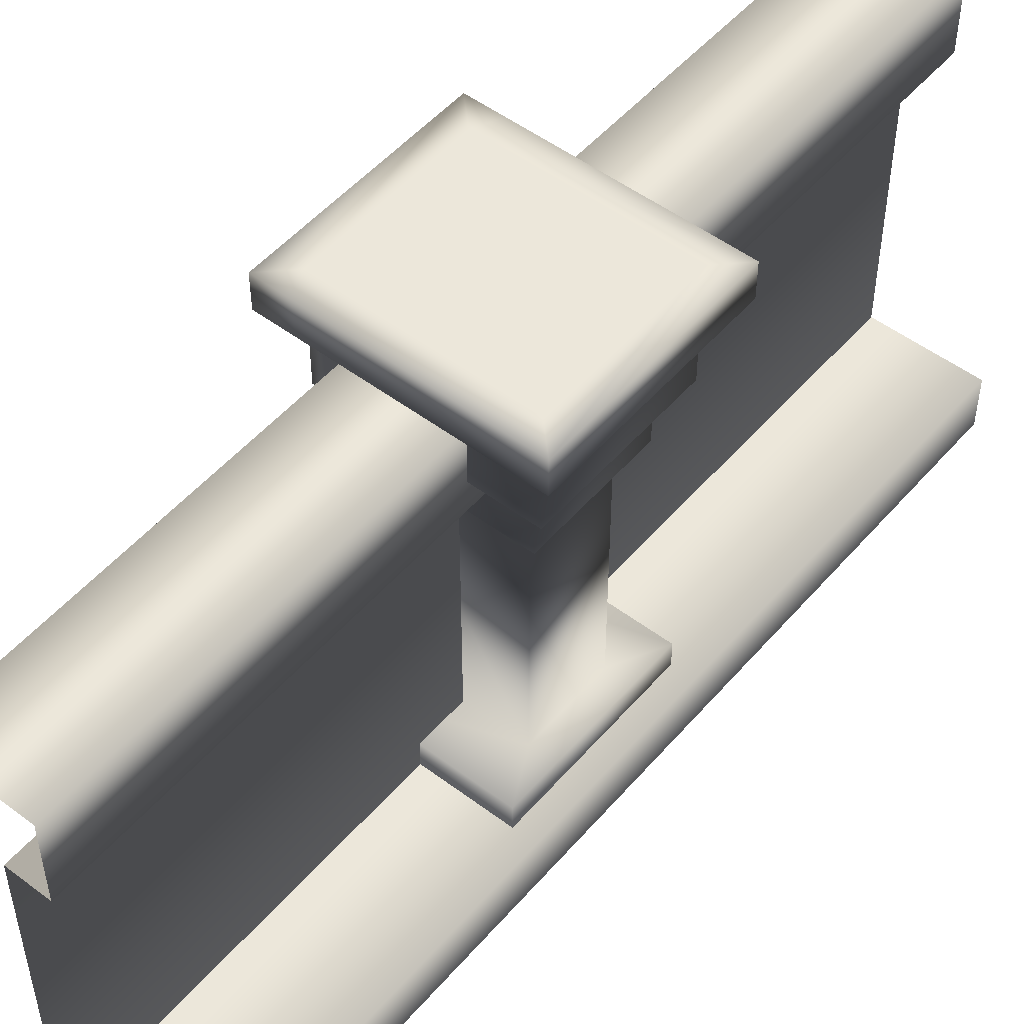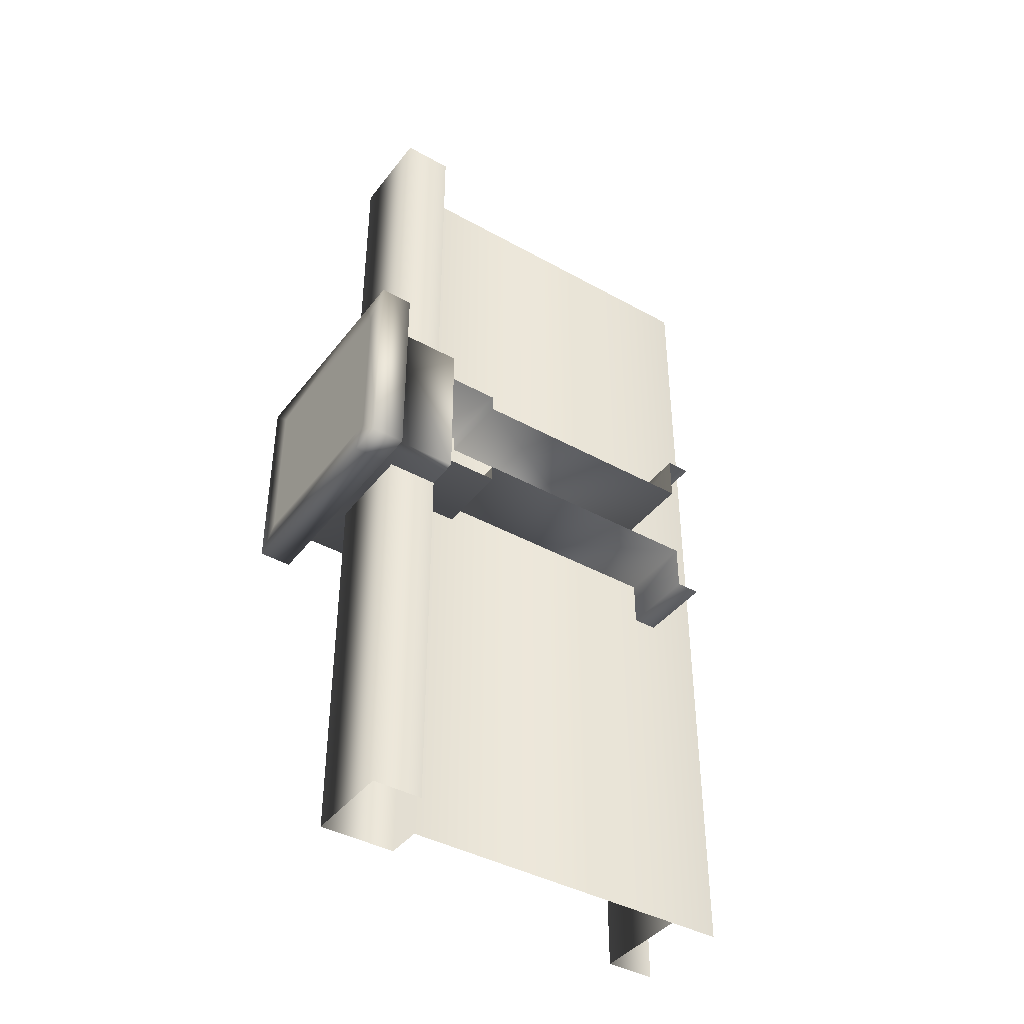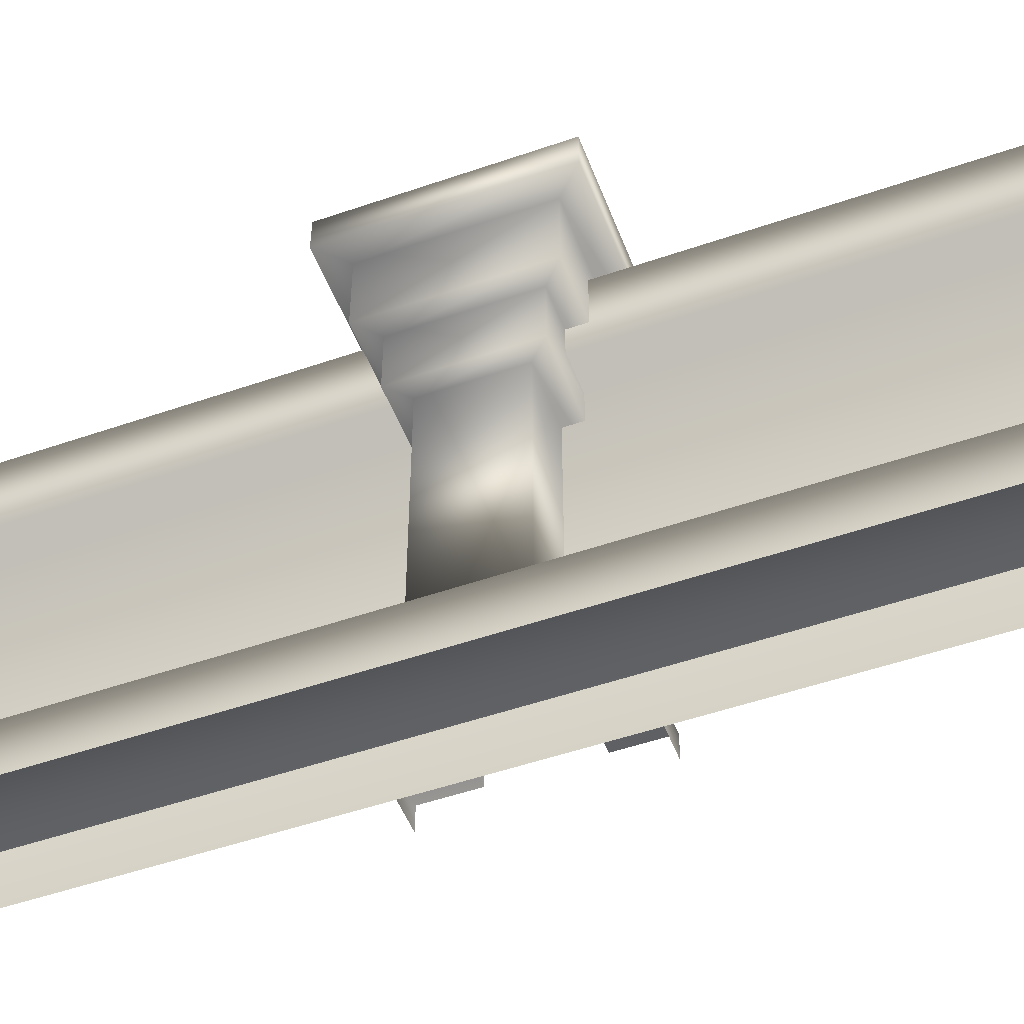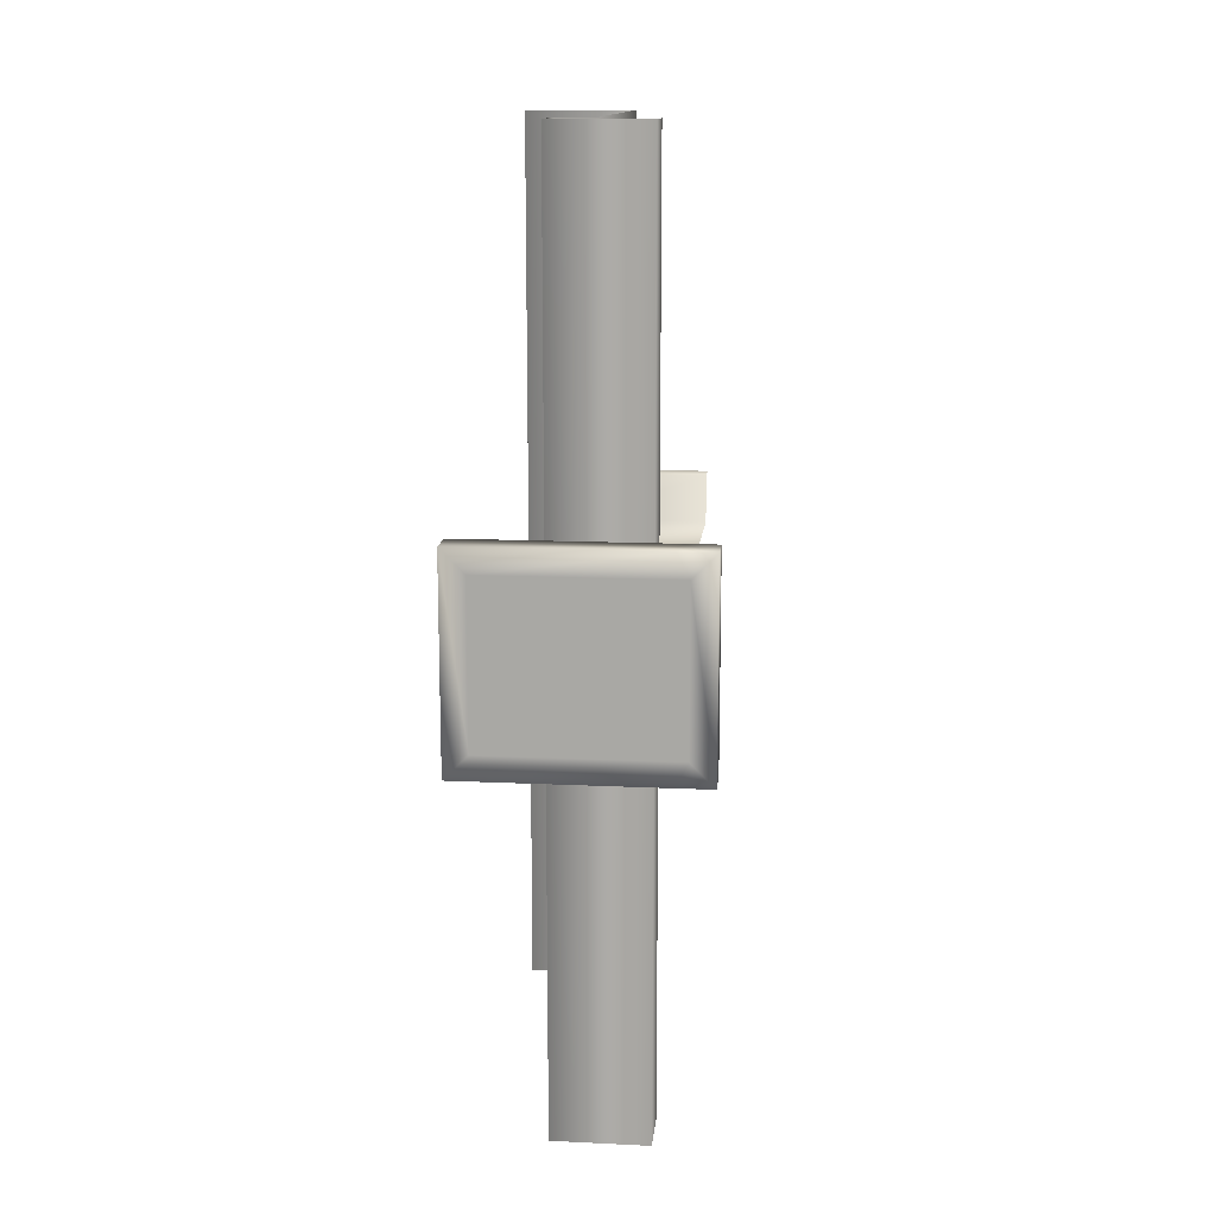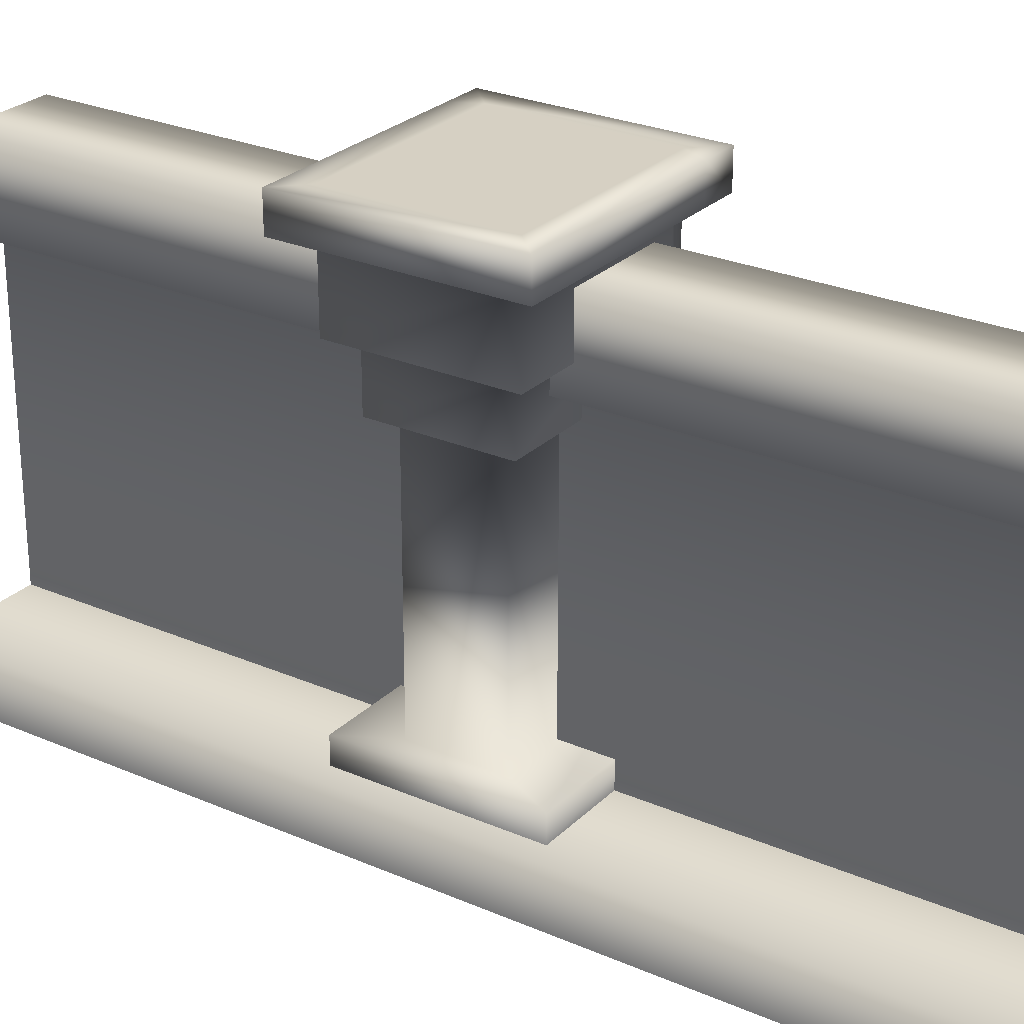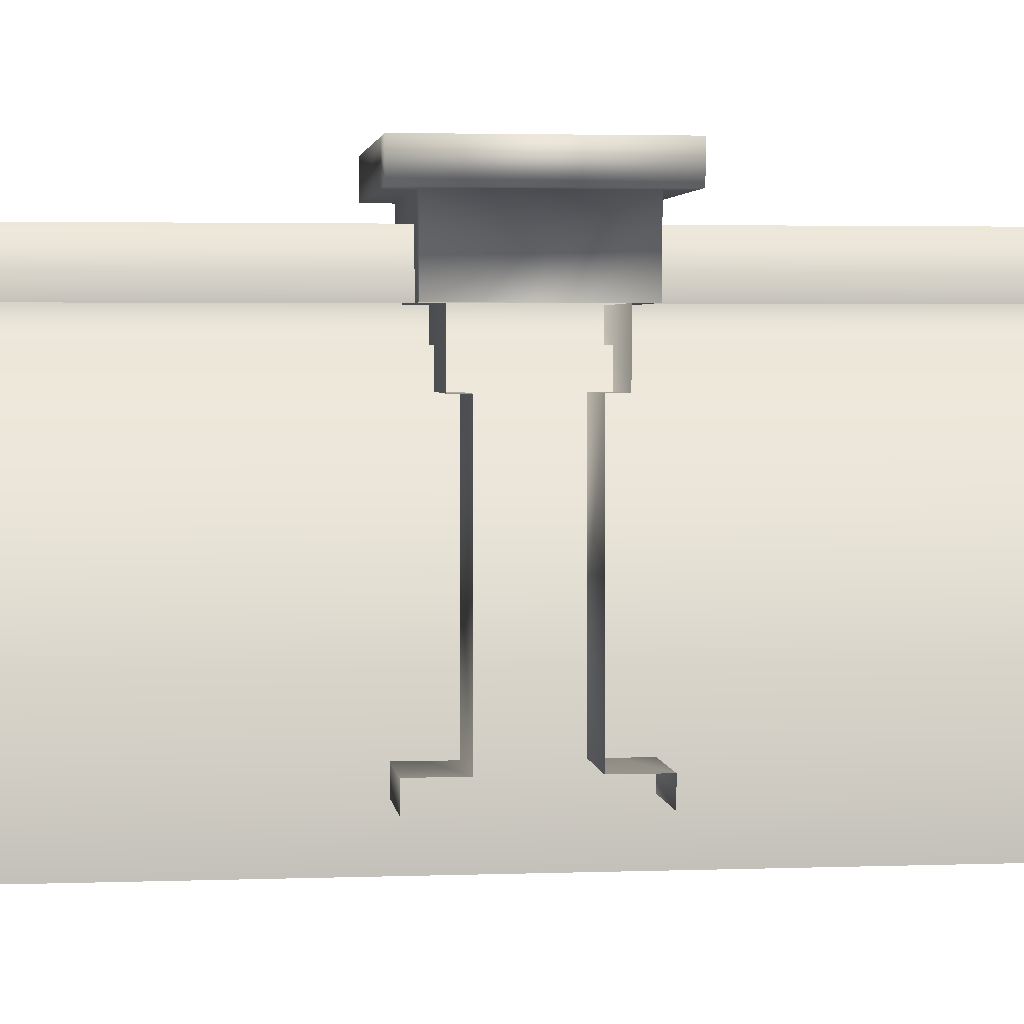
<metadata>
{"format":"obj","ext":"obj","renderer":"f3d","projection":"perspective","resolution":1024,"background":"white","views":[{"elev":51.1,"azim":39.3,"up":"+Y"},{"elev":-41.1,"azim":-124.1,"up":"+Z"},{"elev":-51.1,"azim":110.7,"up":"+Y"},{"elev":13.9,"azim":-174.1,"up":"+Z"},{"elev":26.5,"azim":124.3,"up":"+Y"},{"elev":3.1,"azim":-96.9,"up":"+Y"}]}
</metadata>
<code>
o Plane.001
v -12.2 6.6 -3.808
v -12.2 6.6 9.986
v -13.63 6.6 9.986
v -13.63 6.6 -3.808
v -12.77 0.8 9.986
v -12.77 0.8 -3.808
v -11.17 0 9.986
v -11.17 0.8 9.986
v -11.17 0 -3.808
v -11.17 0.8 -3.808
v -13.97 1.179 3.858
v -13.97 4.938 3.858
v -13.97 1.179 2.551
v -13.97 4.938 2.551
v -11.87 1.179 3.858
v -11.87 4.938 3.858
v -11.87 1.179 2.551
v -11.87 4.938 2.551
v -13.97 7.422 2.015
v -11.3 7.422 2.015
v -13.97 4.938 2.29
v -11.6 4.938 2.29
v -11.6 4.938 4.119
v -13.97 4.938 4.119
v -13.97 5.822 4.119
v -13.97 5.822 2.29
v -11.6 5.822 2.29
v -11.6 5.822 4.119
v -13.97 7.422 4.394
v -11.3 7.422 4.394
v -11.3 5.822 2.015
v -11.3 6.922 2.015
v -11.3 6.922 4.394
v -13.97 6.922 4.394
v -13.97 6.922 2.015
v -13.97 5.822 4.394
v -13.97 5.822 2.015
v -11.3 5.822 4.394
v -10.94 7.422 1.659
v -10.94 6.922 1.659
v -13.97 6.922 1.659
v -13.97 7.422 1.659
v -10.94 7.422 4.75
v -10.94 6.922 4.75
v -13.97 6.922 4.75
v -13.97 7.422 4.75
v -12.2 5.41 -3.808
v -12.2 5.41 9.986
v -12.77 0 9.986
v -12.77 0 -3.808
v -12.77 5.41 -3.808
v -12.77 5.41 9.986
v -14.14 7.422 4.394
v -14.14 7.422 2.015
v -14.14 6.922 4.394
v -14.14 6.922 2.015
v -14.5 7.422 4.75
v -14.5 6.922 4.75
v -14.5 7.422 1.659
v -14.5 6.922 1.659
v -13.63 5.822 9.986
v -13.63 5.822 -3.808
v -14.14 5.822 4.394
v -14.14 5.822 2.015
v -13.97 1.179 4.579
v -13.97 1.179 1.83
v -11.5 1.179 4.579
v -11.5 1.179 1.83
v -13.97 0.8 4.579
v -13.97 0.8 1.83
v -11.5 0.8 4.579
v -11.5 0.8 1.83
f 48 47 1 2
f 4 3 2 1
f 9 10 8 7
f 10 6 5 8
f 47 48 52 51
f 3 4 62 61
f 18 14 21 22
f 45 44 43 46
f 22 21 26 27
f 13 14 18 17
f 17 18 16 15
f 15 16 12 11
f 23 22 27 28
f 27 26 37 31
f 12 16 23 24
f 24 23 28 25
f 16 18 22 23
f 25 28 38 36
f 20 19 29 30
f 28 27 31 38
f 38 31 32 33
f 36 38 33 34
f 32 35 41 40
f 31 37 35 32
f 19 20 39 42
f 40 41 42 39
f 44 40 39 43
f 34 33 44 45
f 20 30 43 39
f 30 29 46 43
f 33 32 40 44
f 60 58 57 59
f 53 54 59 57
f 56 55 58 60
f 19 54 53 29
f 34 45 58 55
f 46 29 53 57
f 45 46 57 58
f 42 59 54 19
f 41 35 56 60
f 42 41 60 59
f 55 56 64 63
f 34 55 63 36
f 37 64 56 35
f 15 11 65 67
f 17 15 67 68
f 13 17 68 66
f 67 65 69 71
f 68 67 71 72
f 66 68 72 70
f 49 50 51 52

</code>
